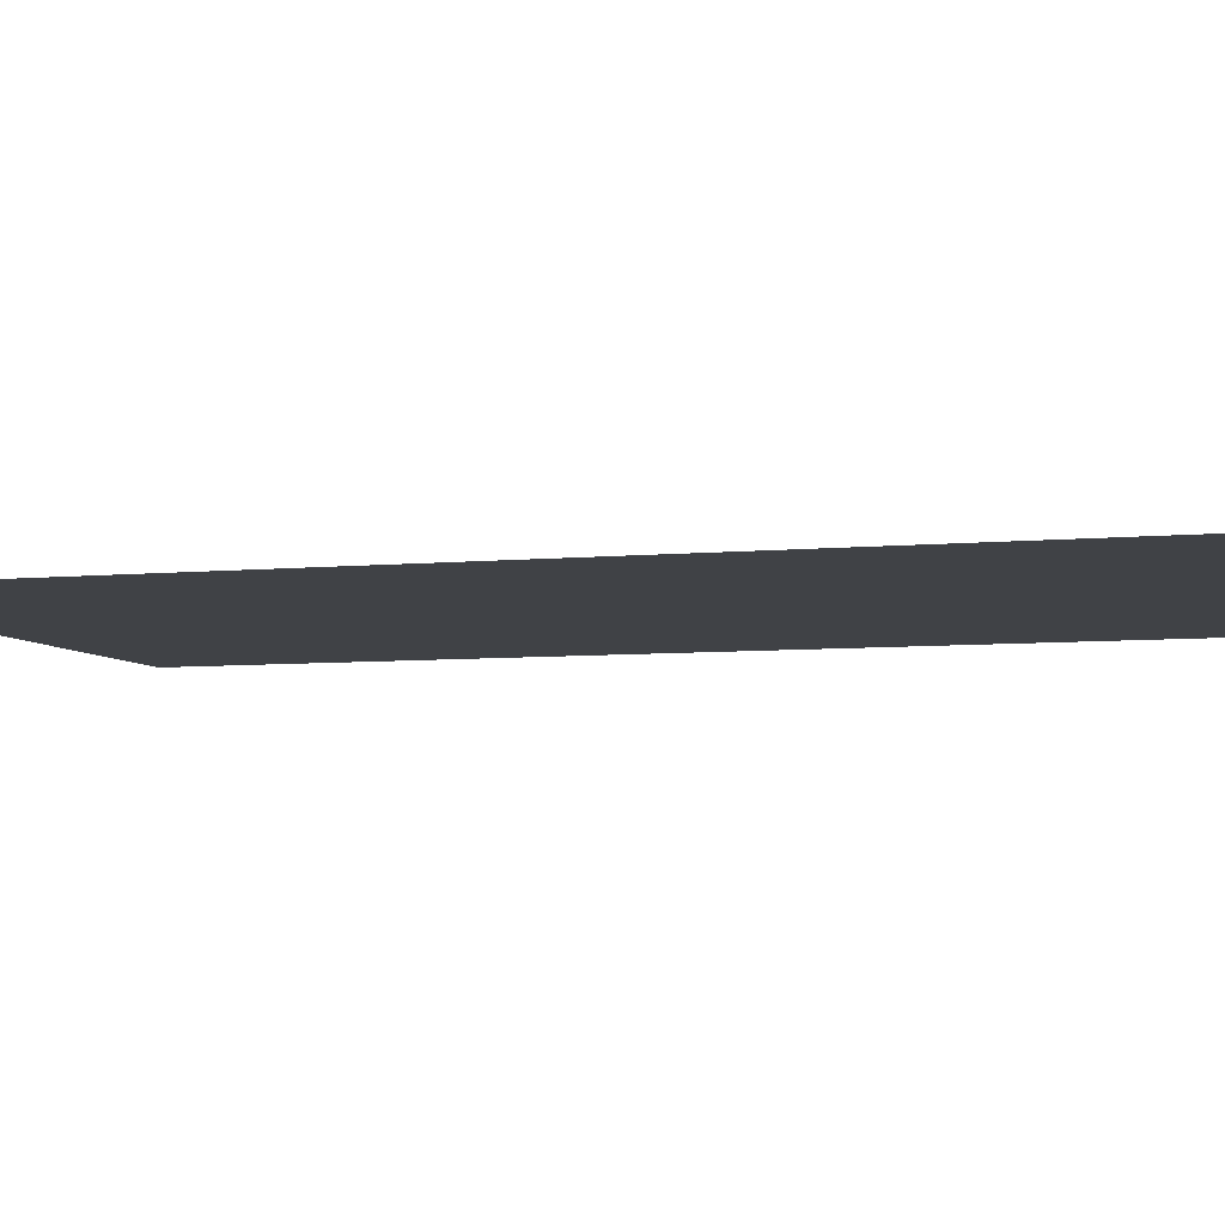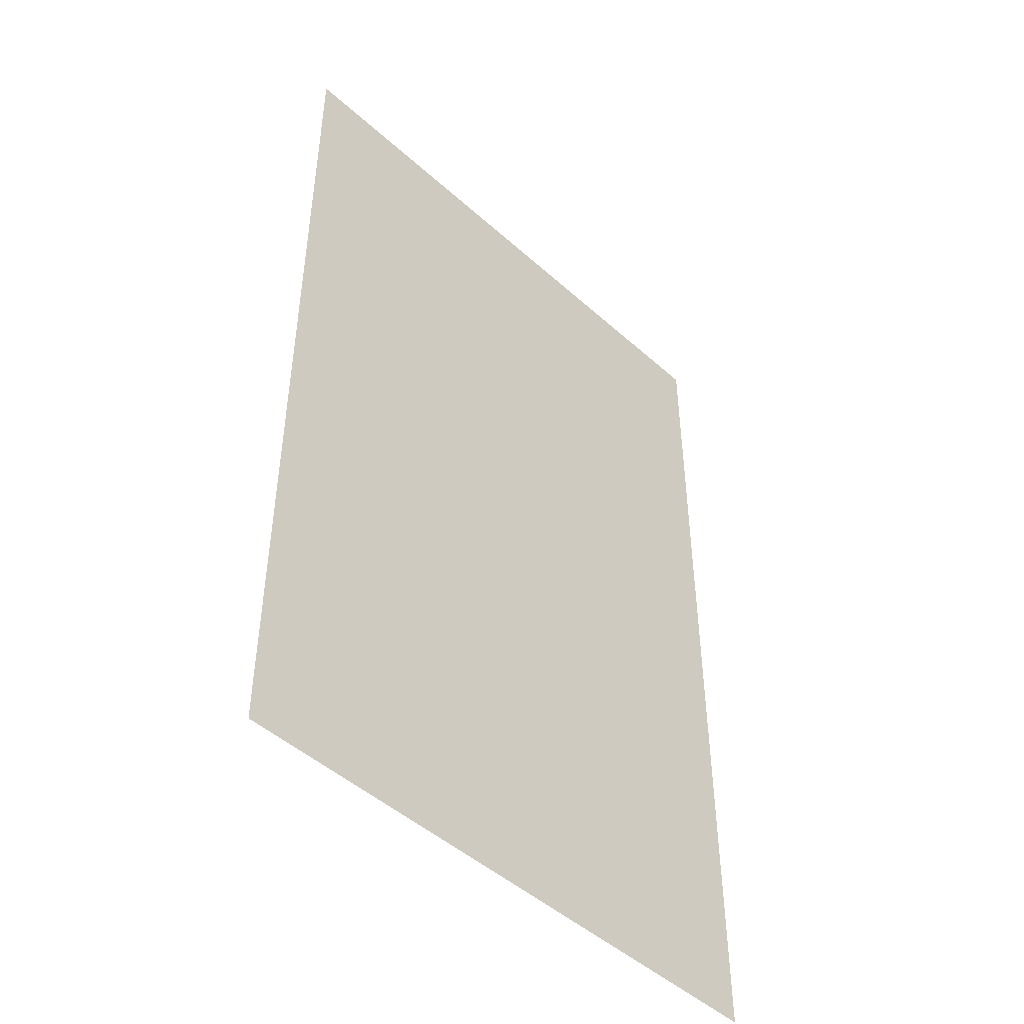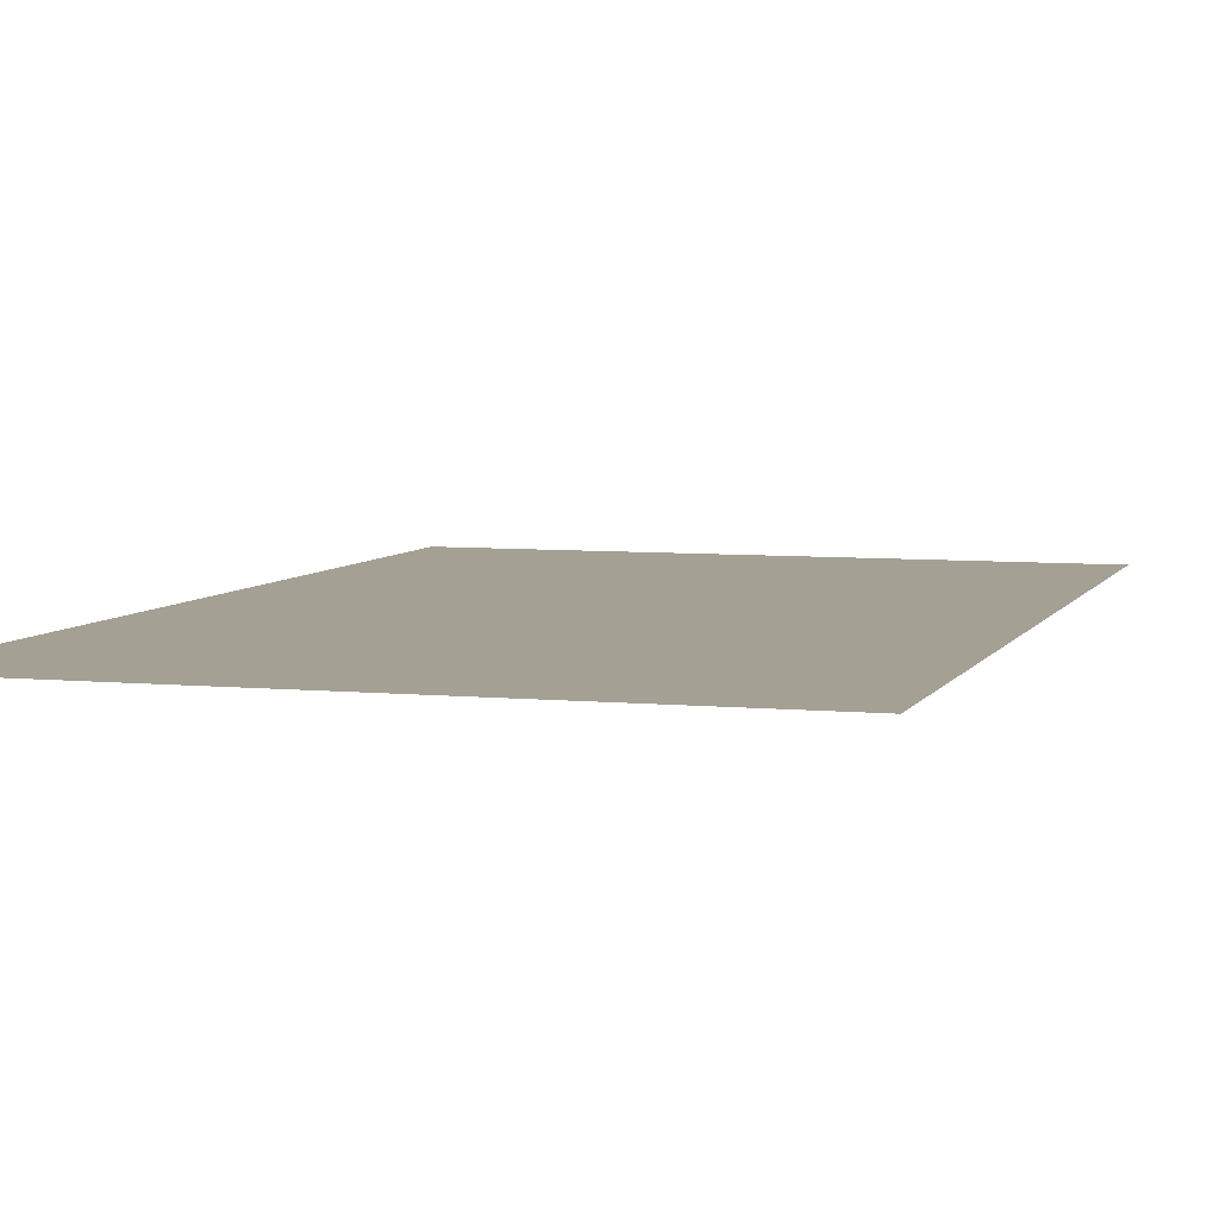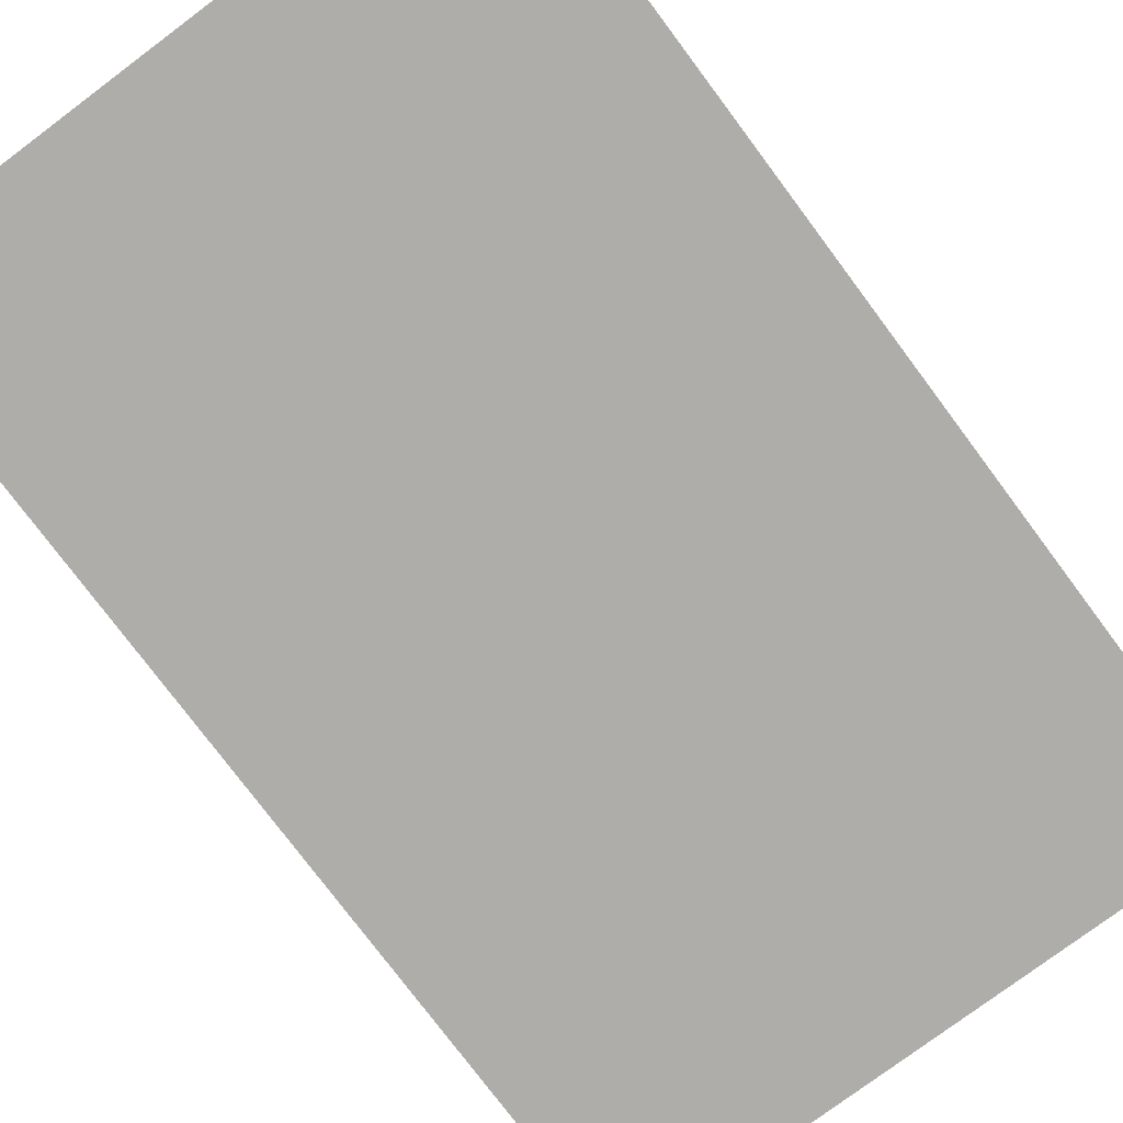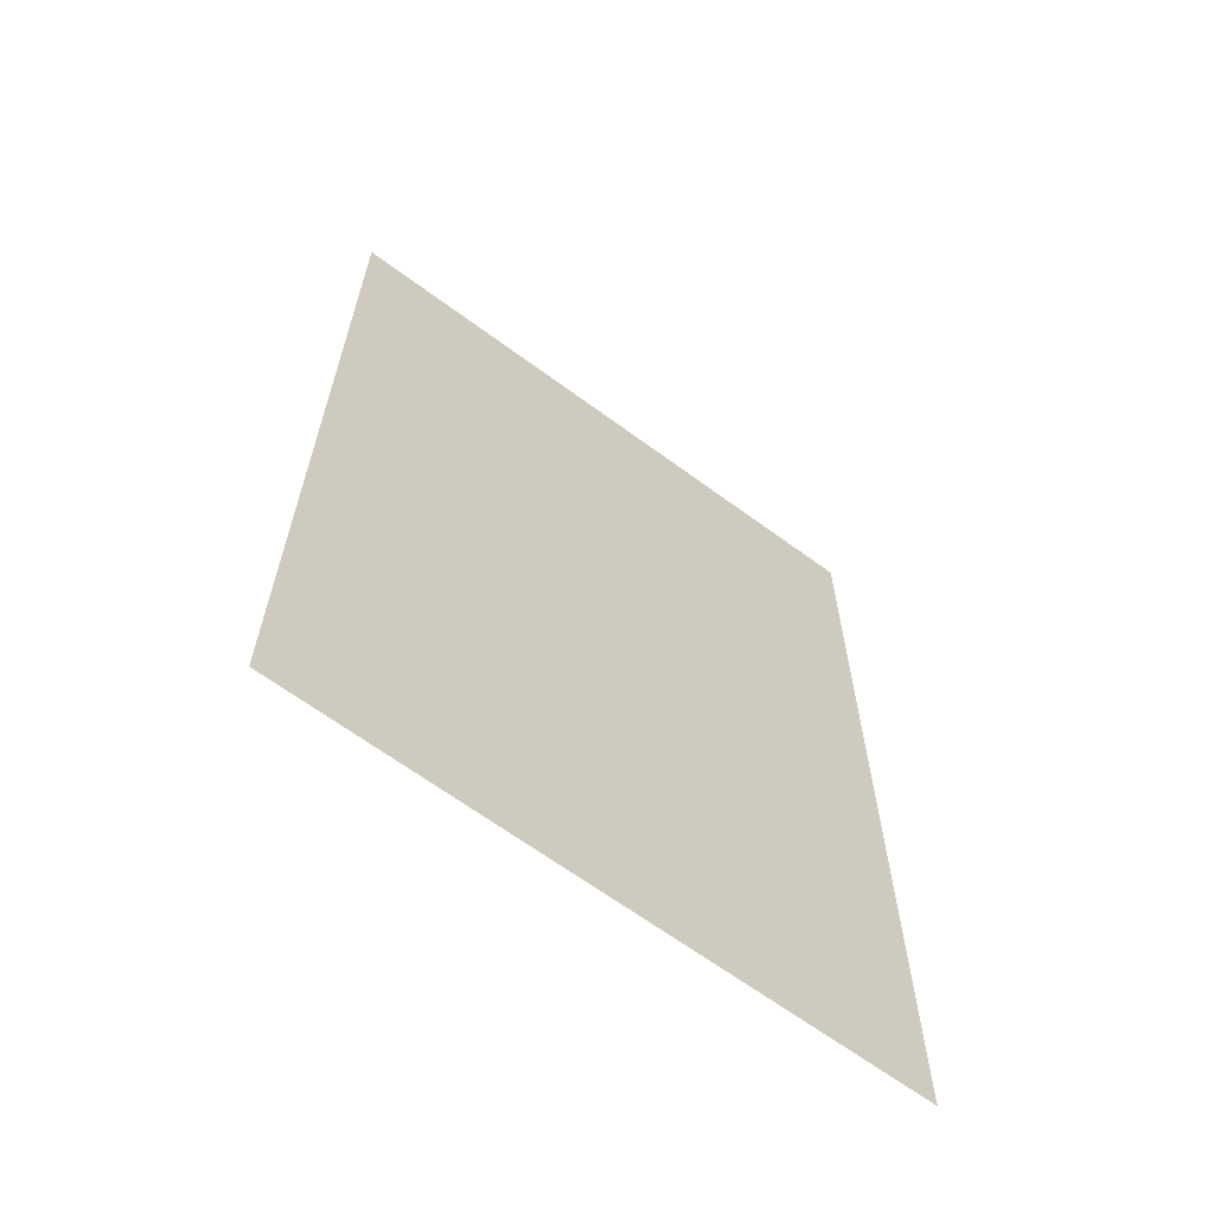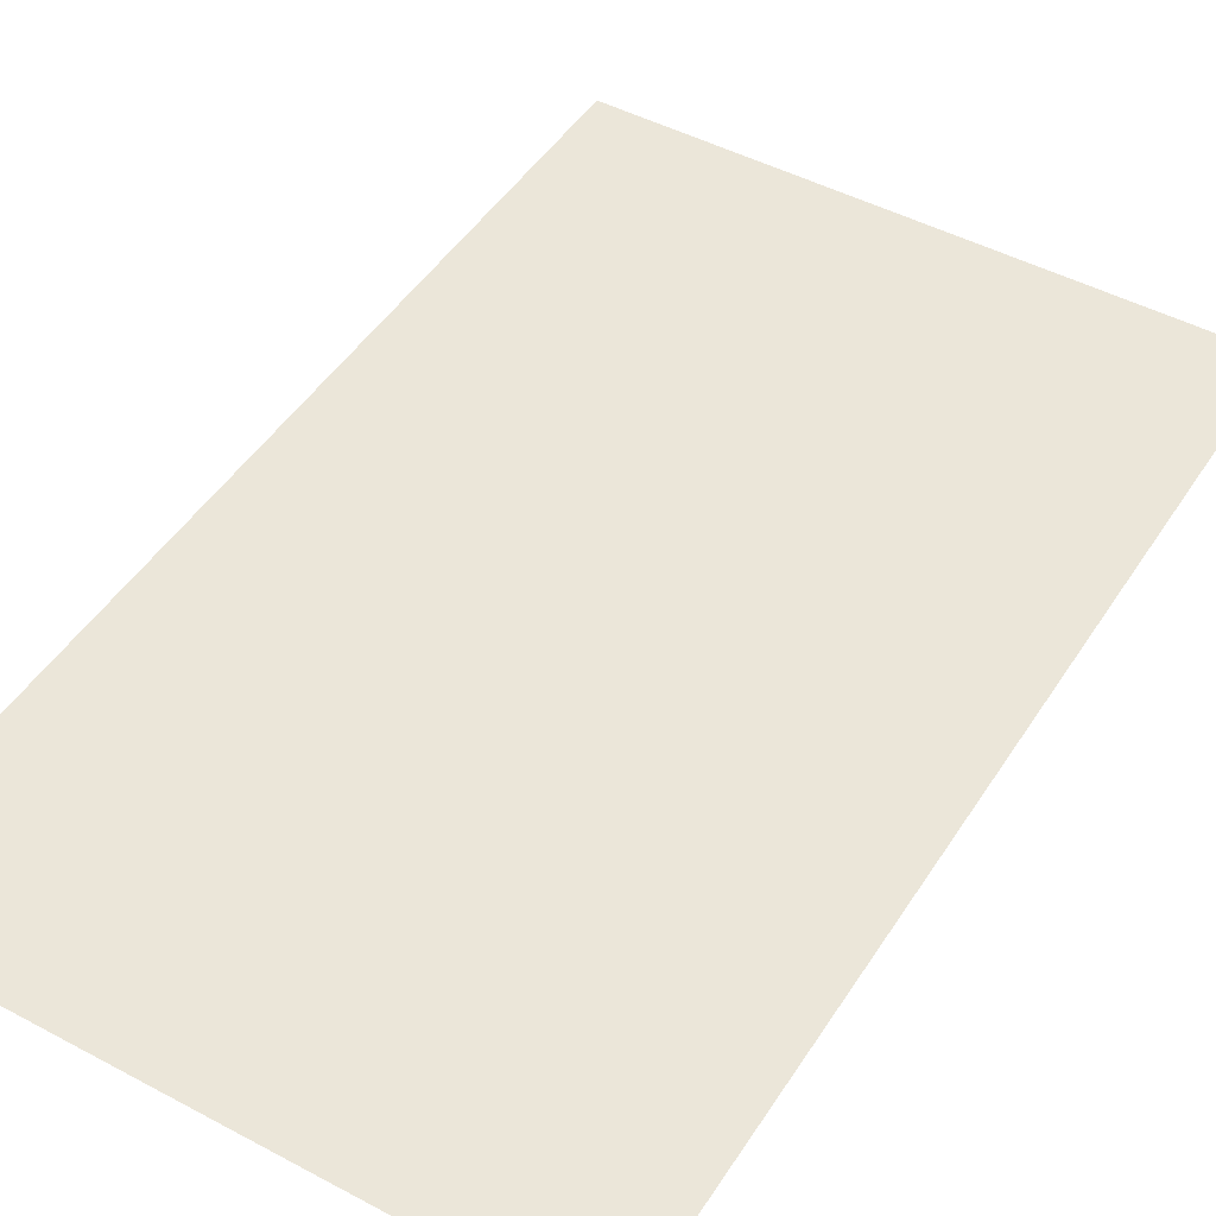
<metadata>
{"format":"obj","ext":"obj","renderer":"f3d","projection":"perspective","resolution":1024,"background":"white","views":[{"elev":-6.3,"azim":-73.2,"up":"+Y"},{"elev":-47.5,"azim":-45.4,"up":"+Z"},{"elev":5.6,"azim":16.3,"up":"+Y"},{"elev":-77.1,"azim":-143.2,"up":"+Y"},{"elev":-65.3,"azim":-36.4,"up":"+Z"},{"elev":47.2,"azim":-148.8,"up":"+Y"}]}
</metadata>
<code>
o 4245
v 2222 1881 22.08
v 2222 1881 22
v 2222 1881 22
v 2222 1881 22
v 2222 1881 22
v 2222 1881 22
v 2222 1881 22.08
v 2222 1881 22.08
v 2222 1881 22.08
v 2222 1881 22.08
f 1 2 3
f 1 4 5
f 6 7 8
f 6 9 10

</code>
